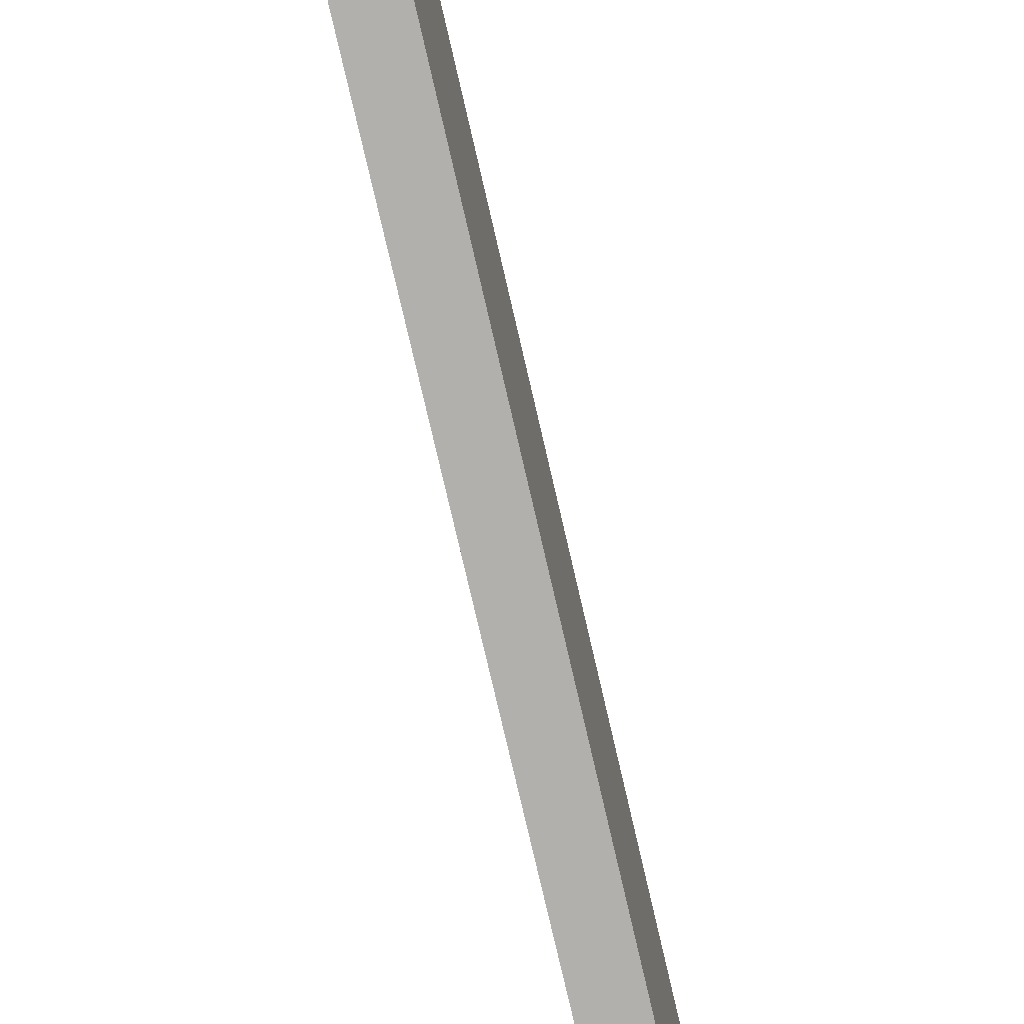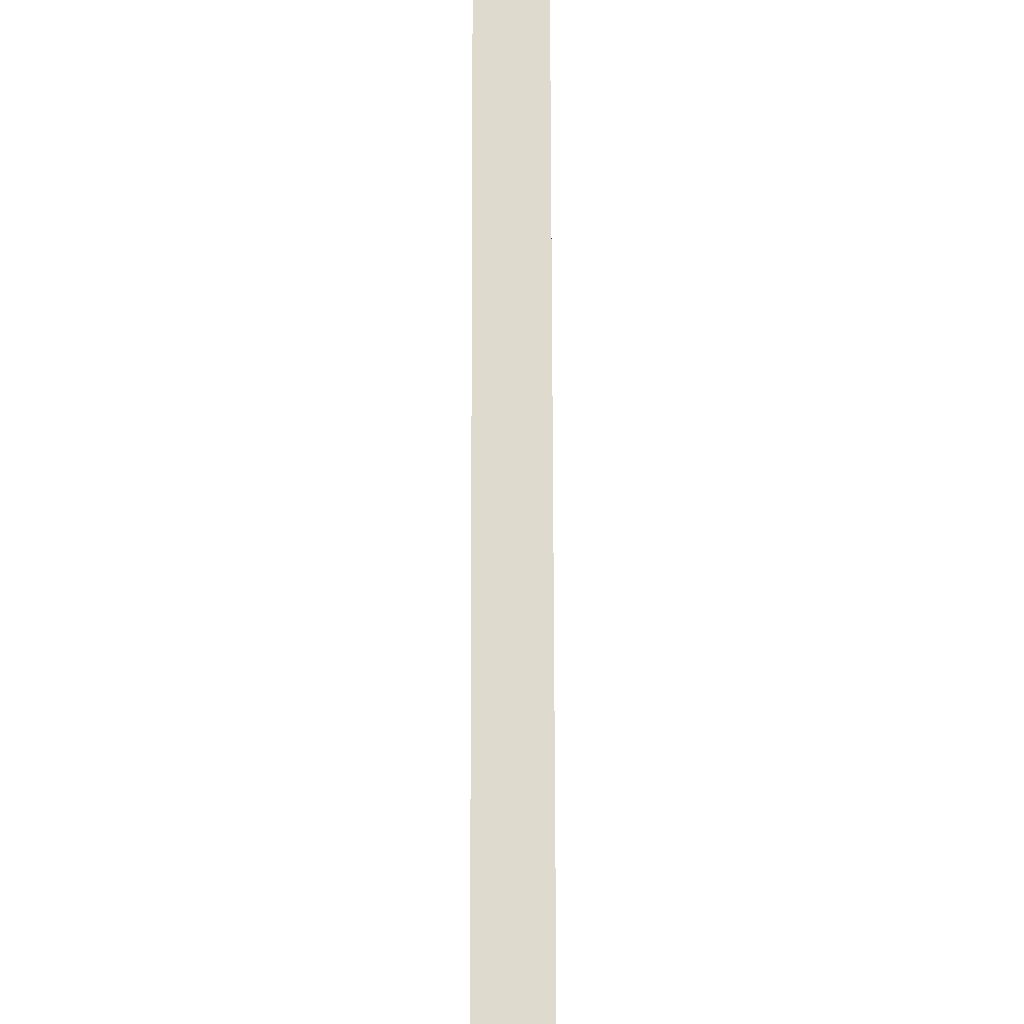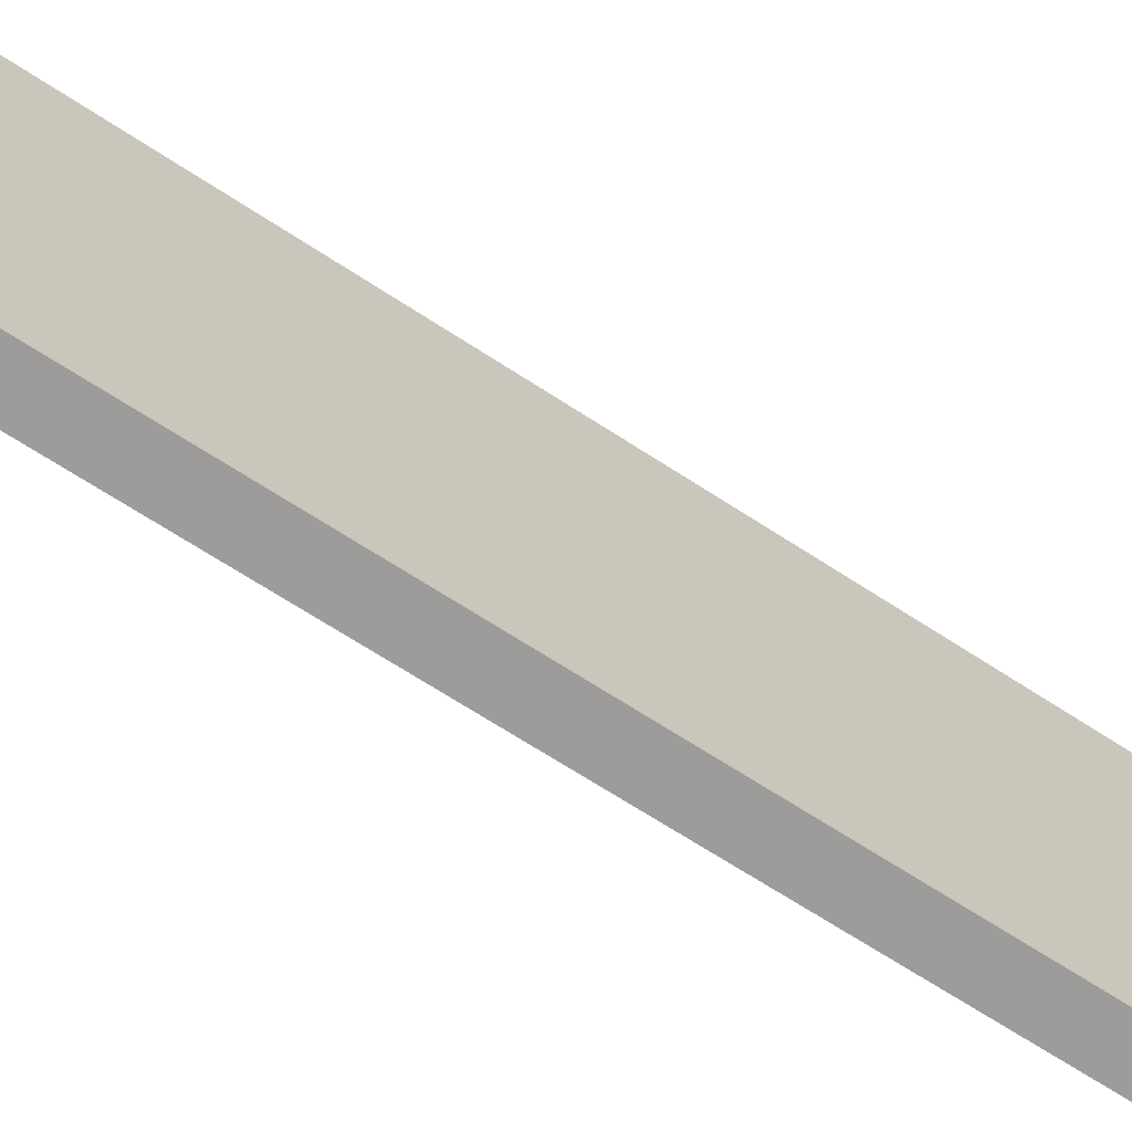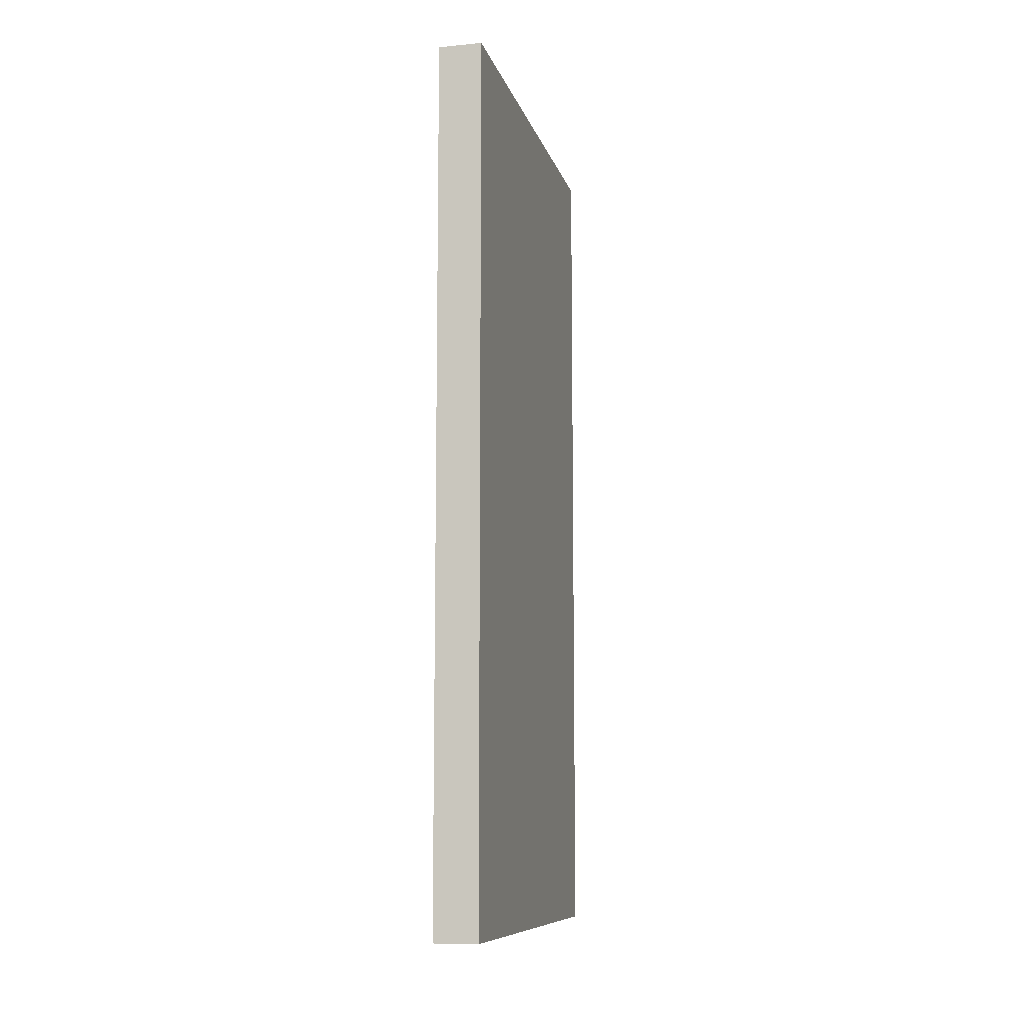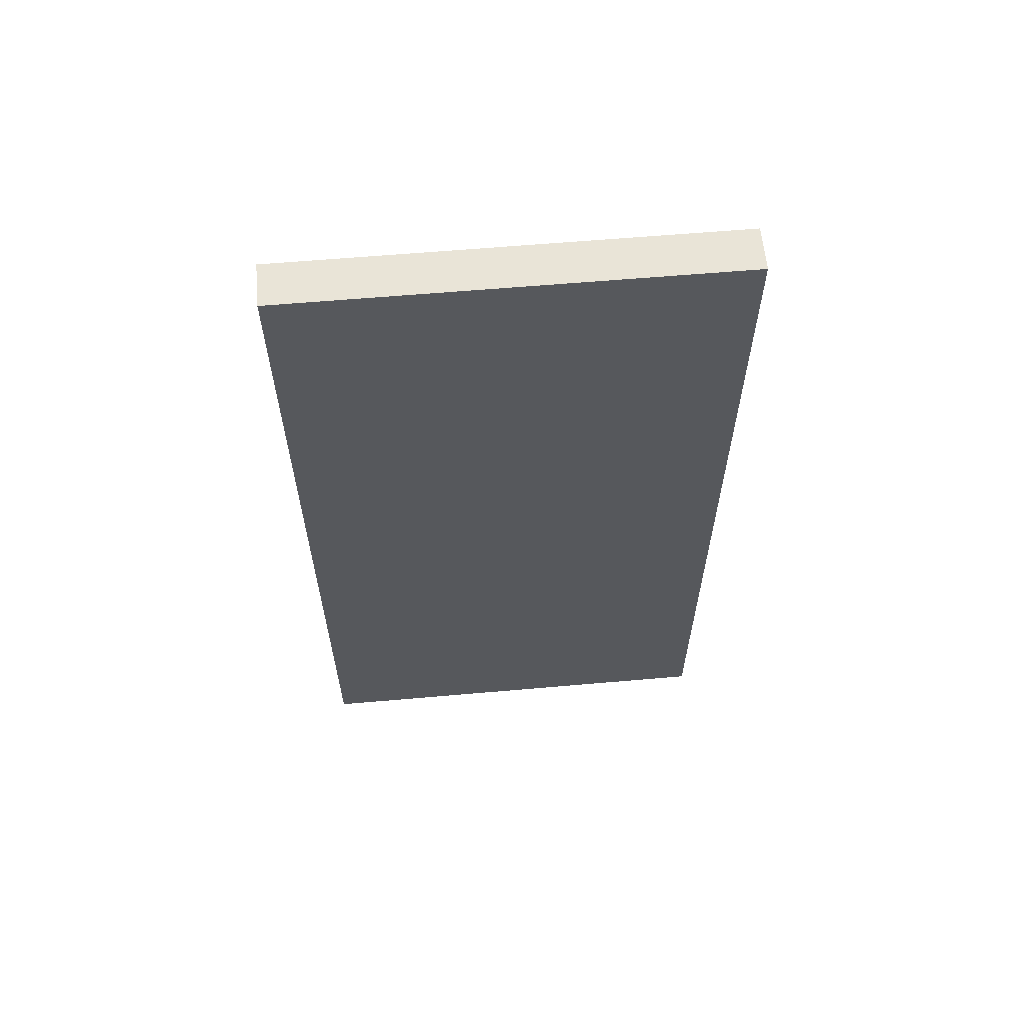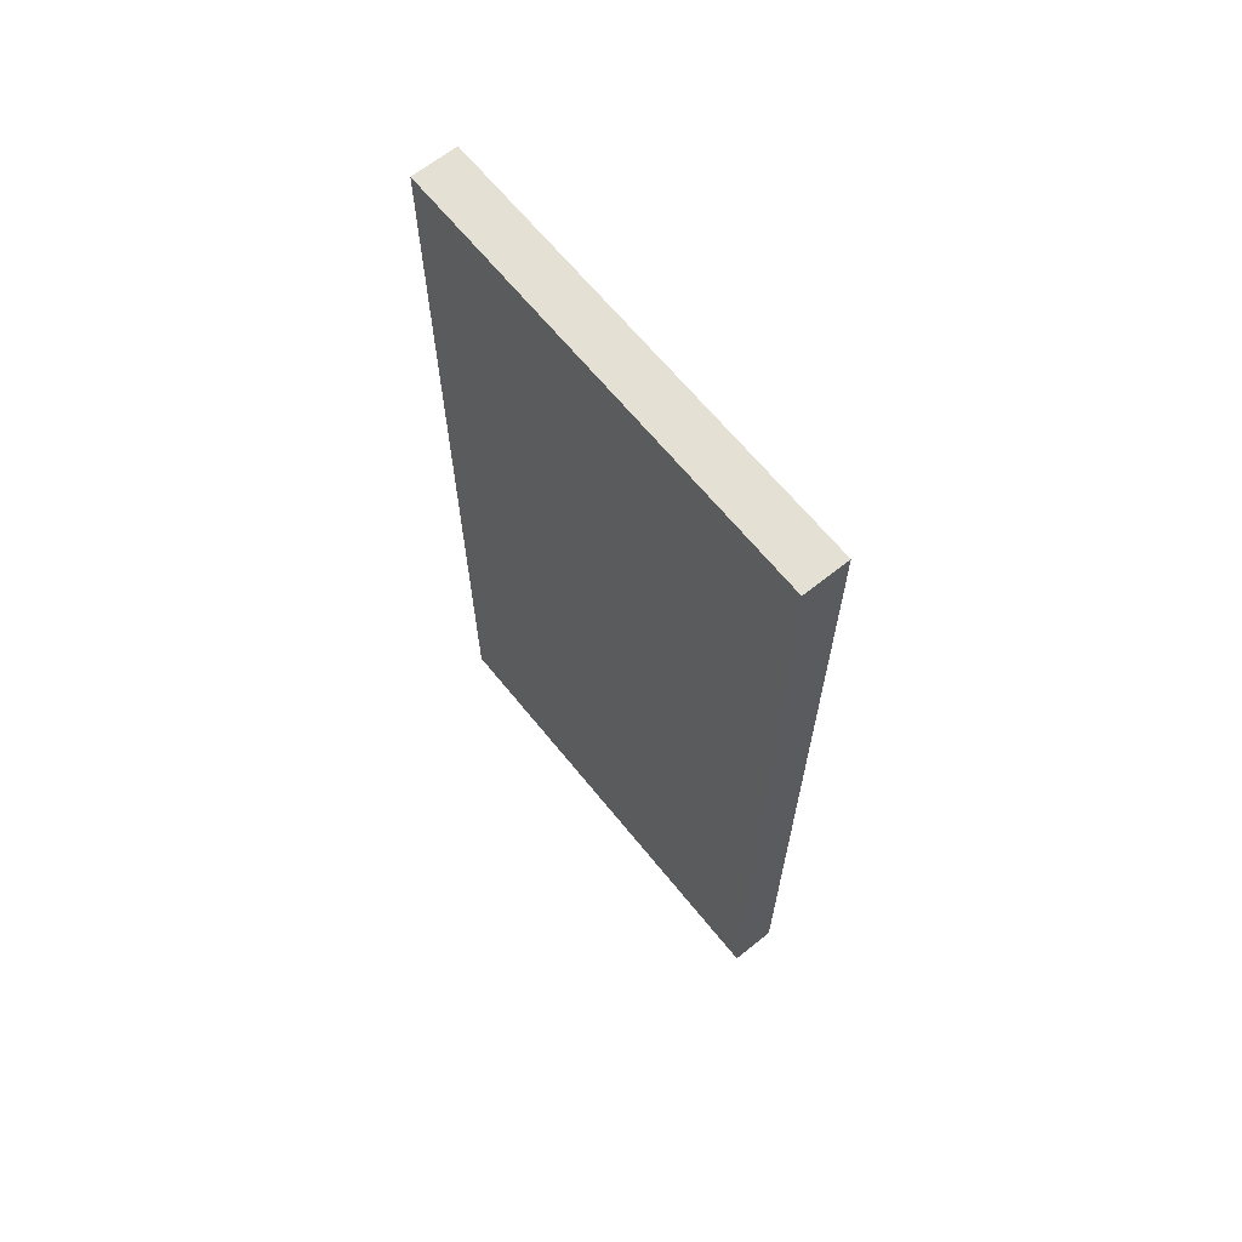
<metadata>
{"format":"obj","ext":"obj","renderer":"f3d","projection":"perspective","resolution":1024,"background":"white","views":[{"elev":-78.6,"azim":-166.9,"up":"+Z"},{"elev":71.2,"azim":-0.1,"up":"+Z"},{"elev":-70.2,"azim":-122.8,"up":"+Z"},{"elev":-9.6,"azim":13.7,"up":"+Y"},{"elev":61.2,"azim":84.9,"up":"+Y"},{"elev":65.2,"azim":141.1,"up":"+Y"}]}
</metadata>
<code>
o starter_content_0000/output/Unknown/Wall_400x200_4/cvx/Wall_400x200_4000
v 0.1 1.9e-08 2
v 0.1 -4 2
v 0.1 1.9e-08 1.6e-08
v -0.1 -1.9e-08 -1.6e-08
v -0.1 -1.9e-08 2
v 0.1 -4 1.6e-08
v -0.1 -4 -1.6e-08
v -0.1 -4 2
f 1 2 3
f 1 3 4
f 5 2 1
f 5 1 4
f 6 3 2
f 7 5 4
f 7 4 3
f 7 3 6
f 7 6 2
f 8 7 2
f 8 2 5
f 8 5 7

</code>
